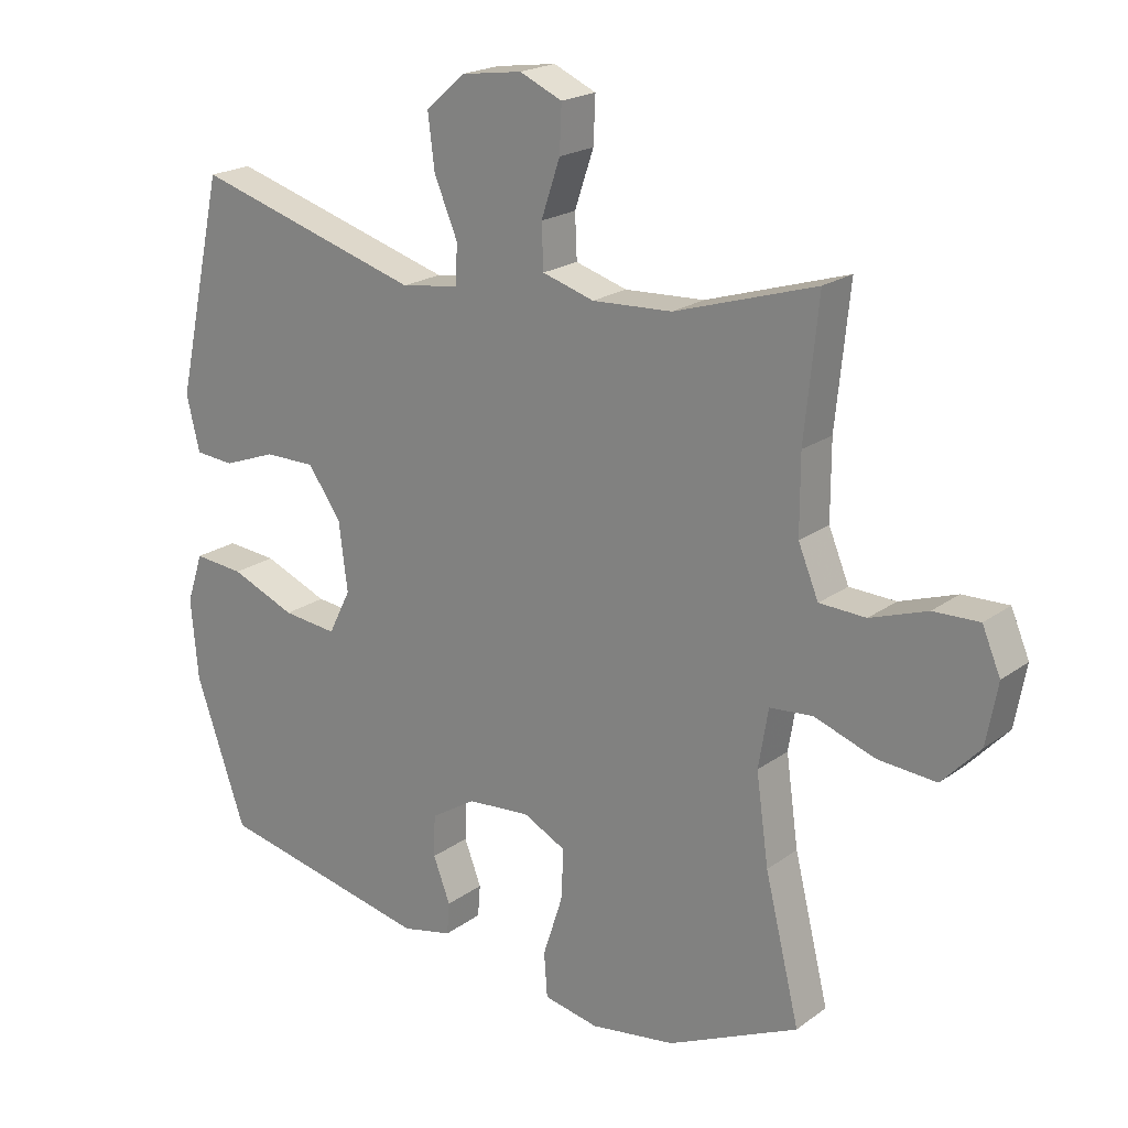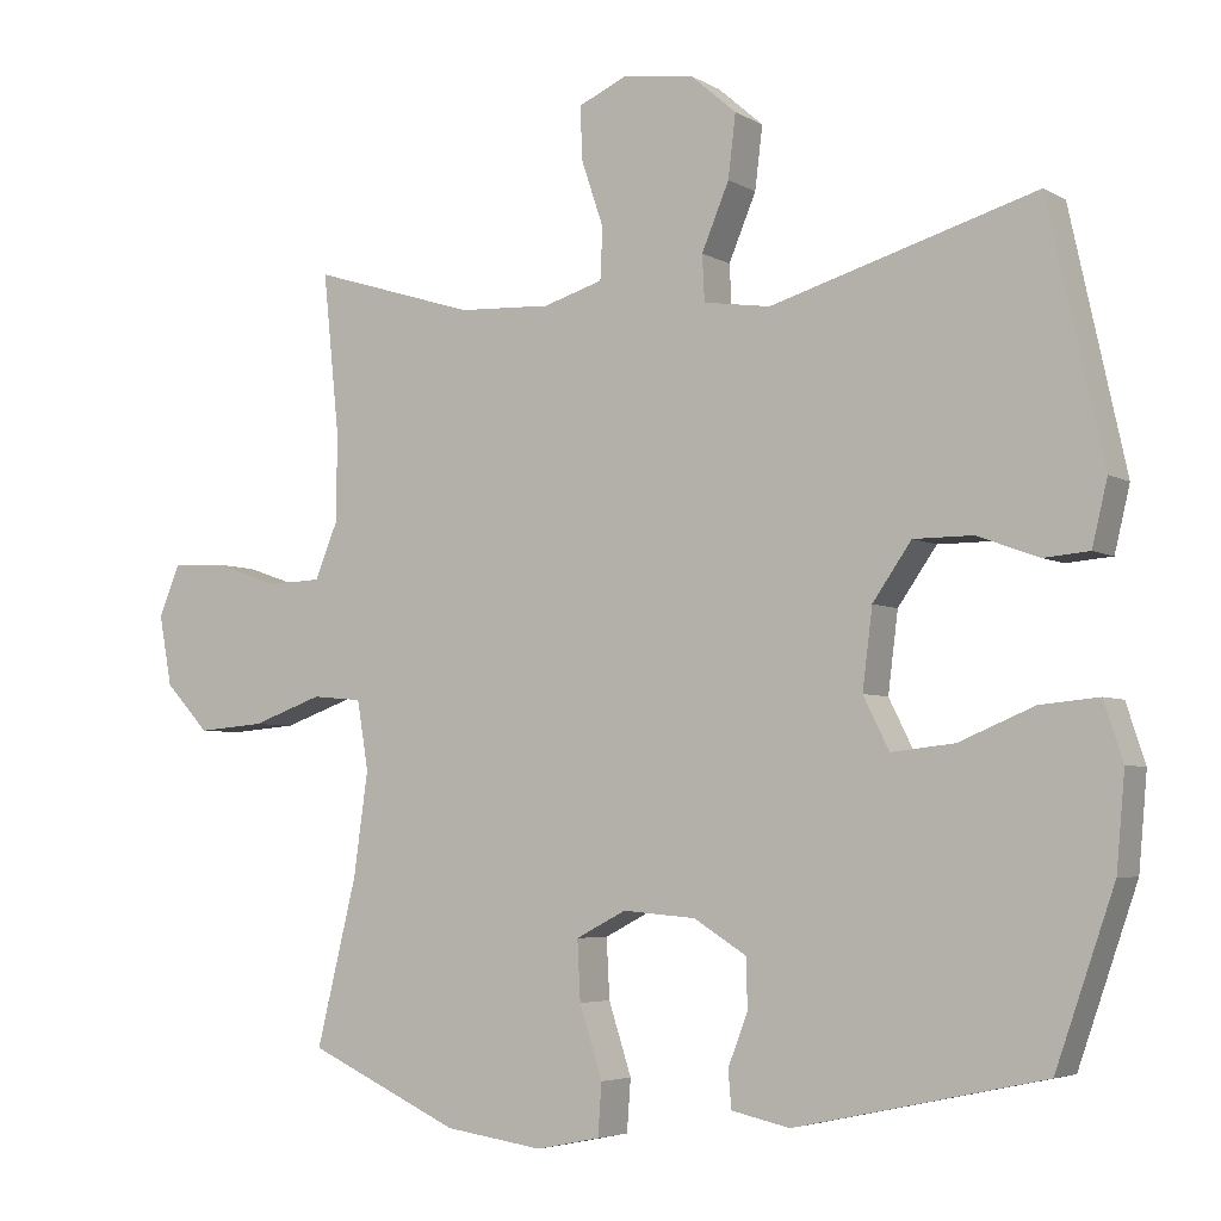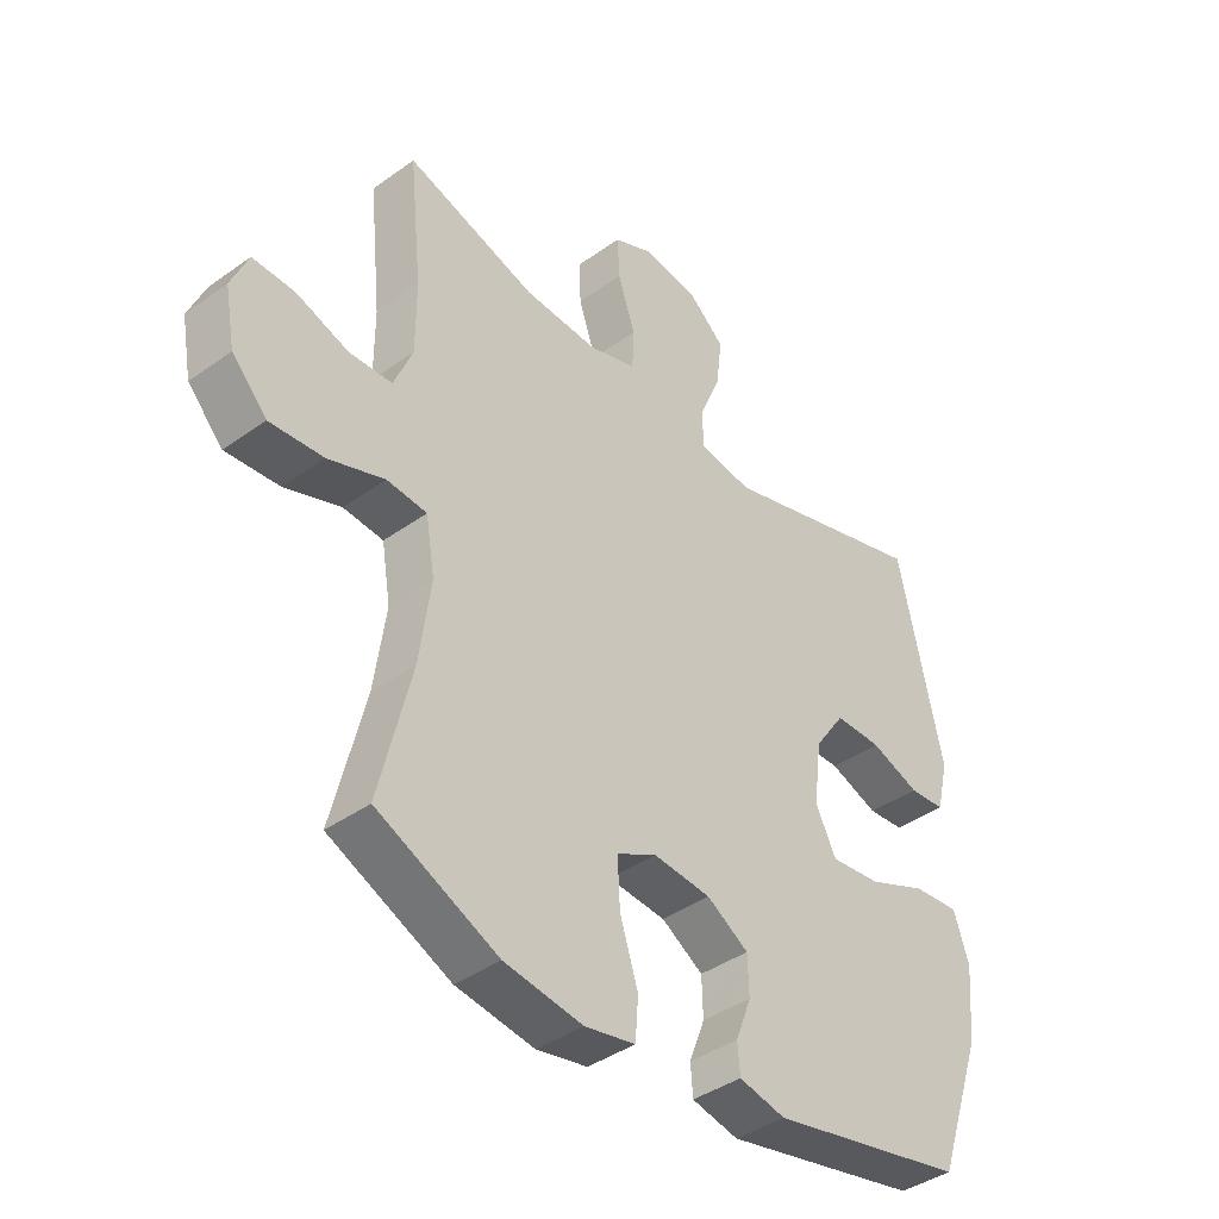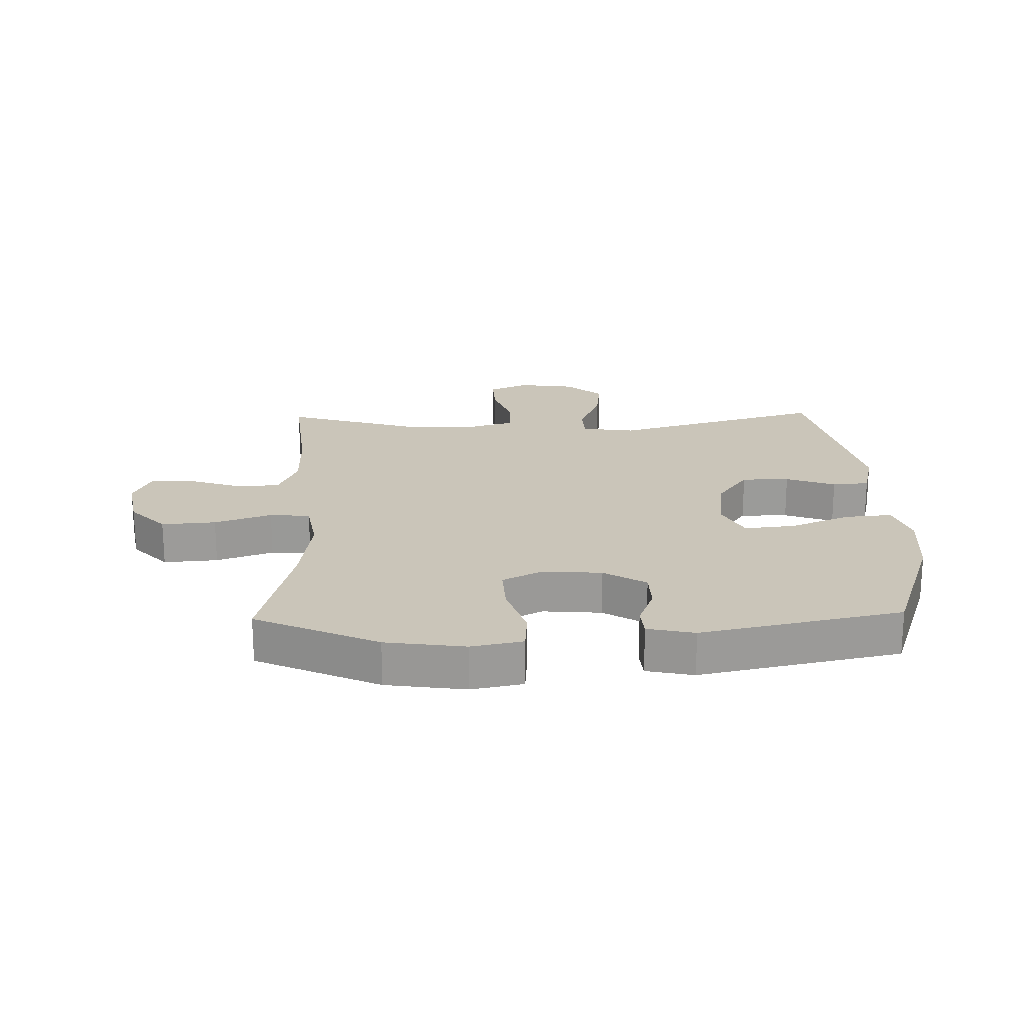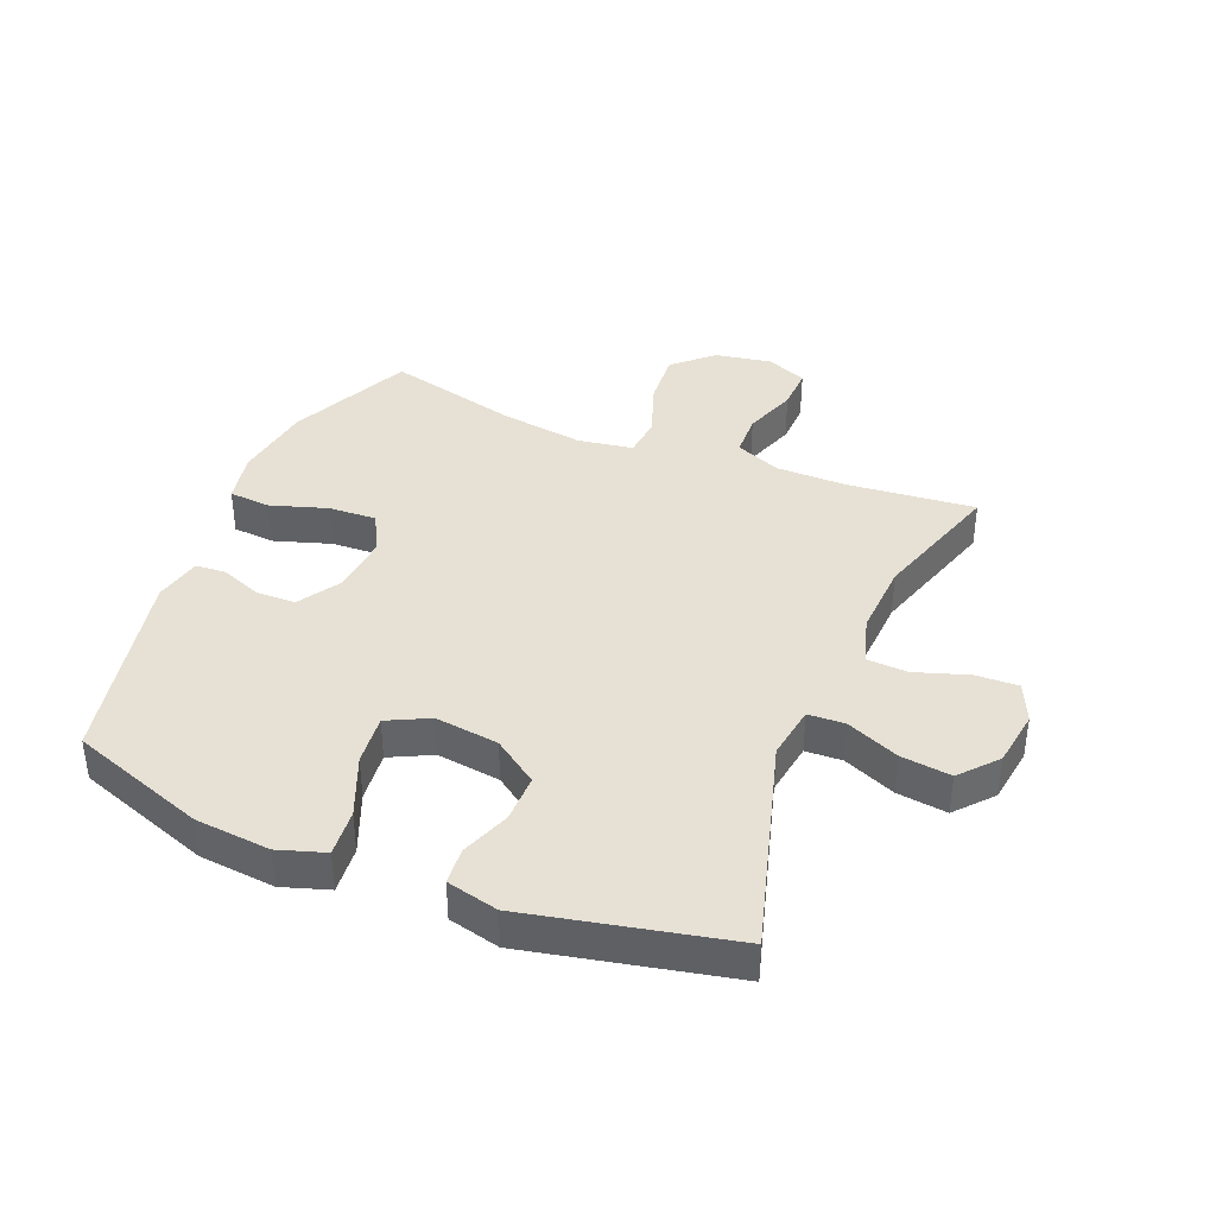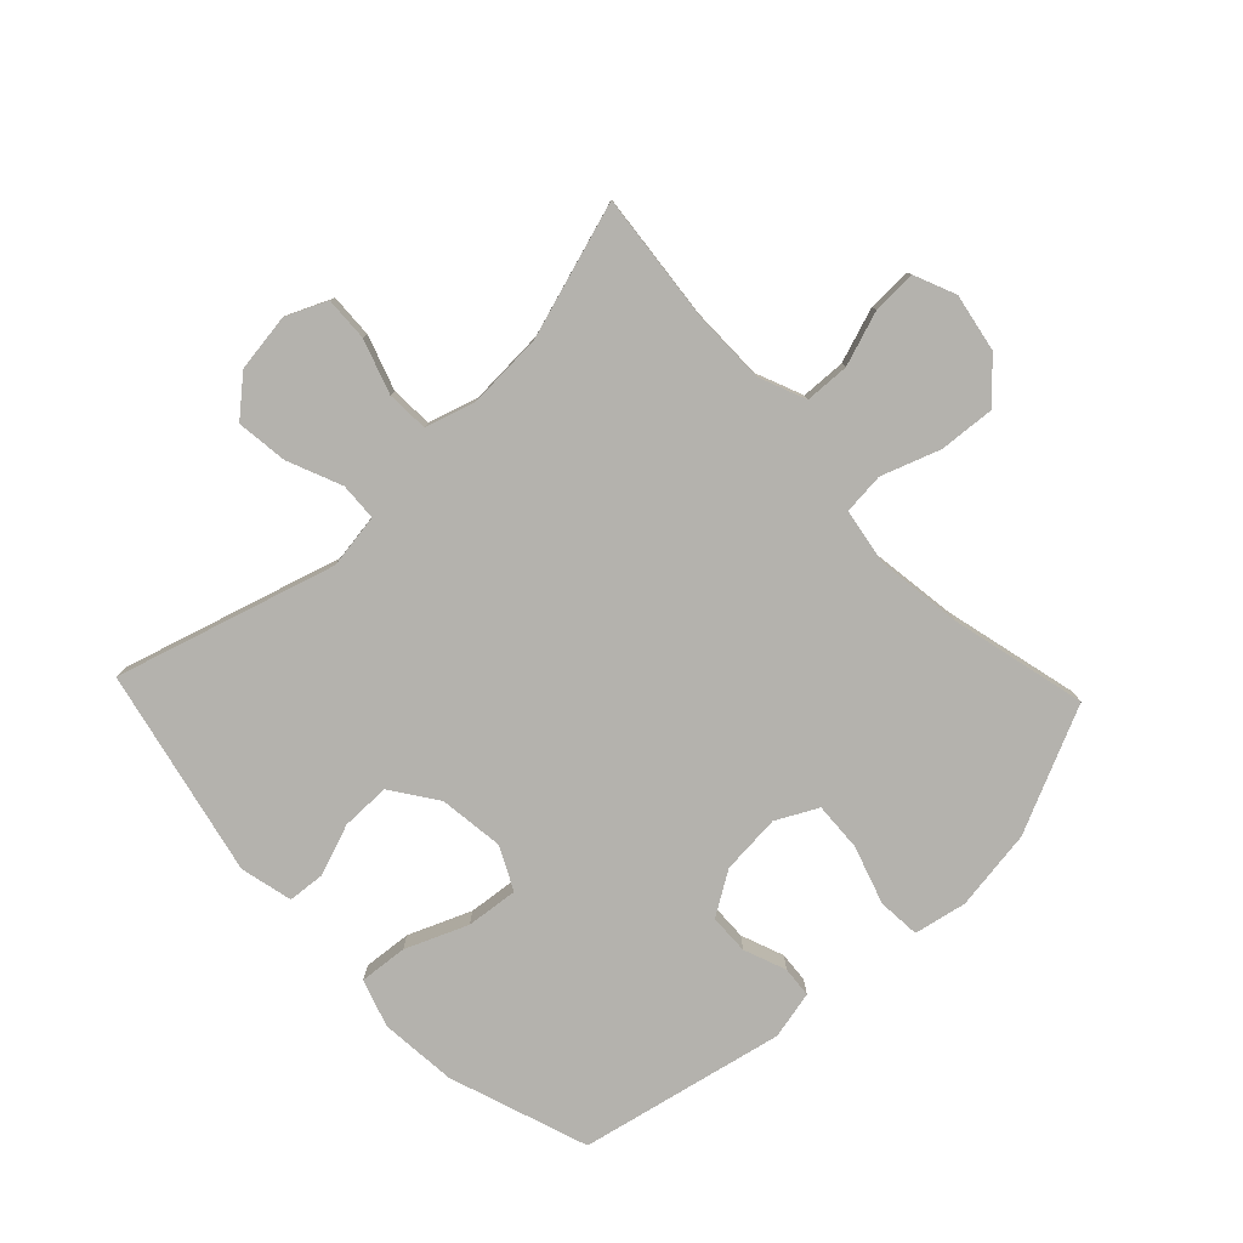
<metadata>
{"format":"obj","ext":"obj","renderer":"f3d","projection":"perspective","resolution":1024,"background":"white","views":[{"elev":20.4,"azim":37.6,"up":"+Z"},{"elev":-4.6,"azim":-149.6,"up":"+Z"},{"elev":-40.5,"azim":131.3,"up":"+Z"},{"elev":20.6,"azim":178.5,"up":"+Y"},{"elev":39.1,"azim":-67.5,"up":"+Y"},{"elev":-79.6,"azim":43.5,"up":"+Y"}]}
</metadata>
<code>
v 0.5 0.07 0.5
v 0.479 0.07 0.293
v 0.479 0.07 0.176
v 0.51 0.07 0.101
v 0.581 0.07 0.098
v 0.668 0.07 0.128
v 0.738 0.07 0.13
v 0.766 0.07 0.064
v 0.749 0.07 -0.029
v 0.691 0.07 -0.091
v 0.602 0.07 -0.084
v 0.509 0.07 -0.051
v 0.443 0.07 -0.057
v 0.428 0.07 -0.147
v 0.447 0.07 -0.283
v 0.5 0.07 -0.5
v 0.3 0.07 -0.592
v 0.17 0.07 -0.611
v 0.086 0.07 -0.594
v 0.081 0.07 -0.526
v 0.111 0.07 -0.433
v 0.115 0.07 -0.355
v 0.049 0.07 -0.321
v -0.047 0.07 -0.329
v -0.116 0.07 -0.372
v -0.118 0.07 -0.436
v -0.092 0.07 -0.504
v -0.096 0.07 -0.553
v -0.173 0.07 -0.57
v -0.5 0.07 -0.5
v -0.577 0.07 -0.278
v -0.588 0.07 -0.155
v -0.563 0.07 -0.079
v -0.486 0.07 -0.086
v -0.387 0.07 -0.127
v -0.304 0.07 -0.136
v -0.27 0.07 -0.068
v -0.283 0.07 0.036
v -0.334 0.07 0.109
v -0.412 0.07 0.109
v -0.493 0.07 0.079
v -0.553 0.07 0.084
v -0.573 0.07 0.168
v -0.5 0.07 0.5
v -0.151 0.07 0.397
v -0.063 0.07 0.41
v -0.06 0.07 0.47
v -0.096 0.07 0.556
v -0.106 0.07 0.638
v -0.046 0.07 0.69
v 0.047 0.07 0.703
v 0.112 0.07 0.674
v 0.109 0.07 0.604
v 0.08 0.07 0.518
v 0.083 0.07 0.451
v 0.162 0.07 0.427
v 0.284 0.07 0.433
v 0.5 0 0.5
v 0.479 0 0.293
v 0.479 0 0.176
v 0.51 0 0.101
v 0.581 0 0.098
v 0.668 0 0.128
v 0.738 0 0.13
v 0.766 0 0.064
v 0.749 0 -0.029
v 0.691 0 -0.091
v 0.602 0 -0.084
v 0.509 0 -0.051
v 0.443 0 -0.057
v 0.428 0 -0.147
v 0.447 0 -0.283
v 0.5 0 -0.5
v 0.3 0 -0.592
v 0.17 0 -0.611
v 0.086 0 -0.594
v 0.081 0 -0.526
v 0.111 0 -0.433
v 0.115 0 -0.355
v 0.049 0 -0.321
v -0.047 0 -0.329
v -0.116 0 -0.372
v -0.118 0 -0.436
v -0.092 0 -0.504
v -0.096 0 -0.553
v -0.173 0 -0.57
v -0.5 0 -0.5
v -0.577 0 -0.278
v -0.588 0 -0.155
v -0.563 0 -0.079
v -0.486 0 -0.086
v -0.387 0 -0.127
v -0.304 0 -0.136
v -0.27 0 -0.068
v -0.283 0 0.036
v -0.334 0 0.109
v -0.412 0 0.109
v -0.493 0 0.079
v -0.553 0 0.084
v -0.573 0 0.168
v -0.5 0 0.5
v -0.151 0 0.397
v -0.063 0 0.41
v -0.06 0 0.47
v -0.096 0 0.556
v -0.106 0 0.638
v -0.046 0 0.69
v 0.047 0 0.703
v 0.112 0 0.674
v 0.109 0 0.604
v 0.08 0 0.518
v 0.083 0 0.451
v 0.162 0 0.427
v 0.284 0 0.433
f 51 52 53 54
f 51 54 55
f 50 51 55
f 47 48 49 50
f 46 47 50 55
f 42 43 44 45
f 40 41 42 45
f 39 40 45 46
f 38 39 46 55
f 32 33 34 35
f 32 35 36
f 31 32 36
f 30 31 36
f 29 30 36
f 26 27 28 29
f 25 26 29 36
f 24 25 36 37
f 18 19 20 21
f 18 21 22
f 15 16 17 18
f 14 15 18 22
f 13 14 22 23
f 9 10 11 12
f 9 12 13
f 8 9 13
f 5 6 7 8
f 4 5 8 13
f 3 4 13 23
f 57 1 2
f 56 57 2 3
f 37 38 55 56
f 24 37 56
f 3 23 24 56
f 111 110 109 108
f 112 111 108
f 112 108 107
f 107 106 105 104
f 112 107 104 103
f 102 101 100 99
f 102 99 98 97
f 103 102 97 96
f 112 103 96 95
f 92 91 90 89
f 93 92 89
f 93 89 88
f 93 88 87
f 93 87 86
f 86 85 84 83
f 93 86 83 82
f 94 93 82 81
f 78 77 76 75
f 79 78 75
f 75 74 73 72
f 79 75 72 71
f 80 79 71 70
f 69 68 67 66
f 70 69 66
f 70 66 65
f 65 64 63 62
f 70 65 62 61
f 80 70 61 60
f 59 58 114
f 60 59 114 113
f 113 112 95 94
f 113 94 81
f 113 81 80 60
f 1 58 59 2
f 2 59 60 3
f 3 60 61 4
f 4 61 62 5
f 5 62 63 6
f 6 63 64 7
f 7 64 65 8
f 8 65 66 9
f 9 66 67 10
f 10 67 68 11
f 11 68 69 12
f 12 69 70 13
f 13 70 71 14
f 14 71 72 15
f 15 72 73 16
f 16 73 74 17
f 17 74 75 18
f 18 75 76 19
f 19 76 77 20
f 20 77 78 21
f 21 78 79 22
f 22 79 80 23
f 23 80 81 24
f 24 81 82 25
f 25 82 83 26
f 26 83 84 27
f 27 84 85 28
f 28 85 86 29
f 29 86 87 30
f 30 87 88 31
f 31 88 89 32
f 32 89 90 33
f 33 90 91 34
f 34 91 92 35
f 35 92 93 36
f 36 93 94 37
f 37 94 95 38
f 38 95 96 39
f 39 96 97 40
f 40 97 98 41
f 41 98 99 42
f 42 99 100 43
f 43 100 101 44
f 44 101 102 45
f 45 102 103 46
f 46 103 104 47
f 47 104 105 48
f 48 105 106 49
f 49 106 107 50
f 50 107 108 51
f 51 108 109 52
f 52 109 110 53
f 53 110 111 54
f 54 111 112 55
f 55 112 113 56
f 56 113 114 57
f 57 114 58 1

</code>
